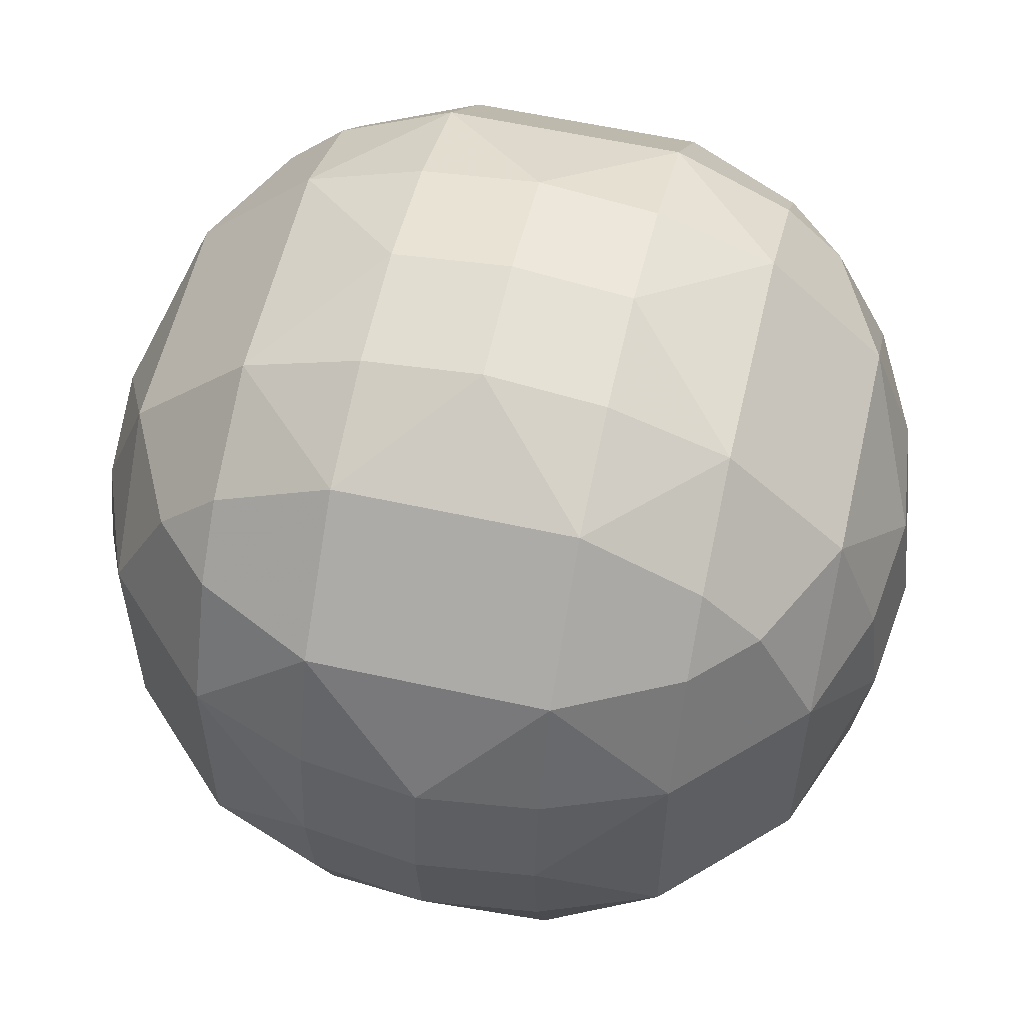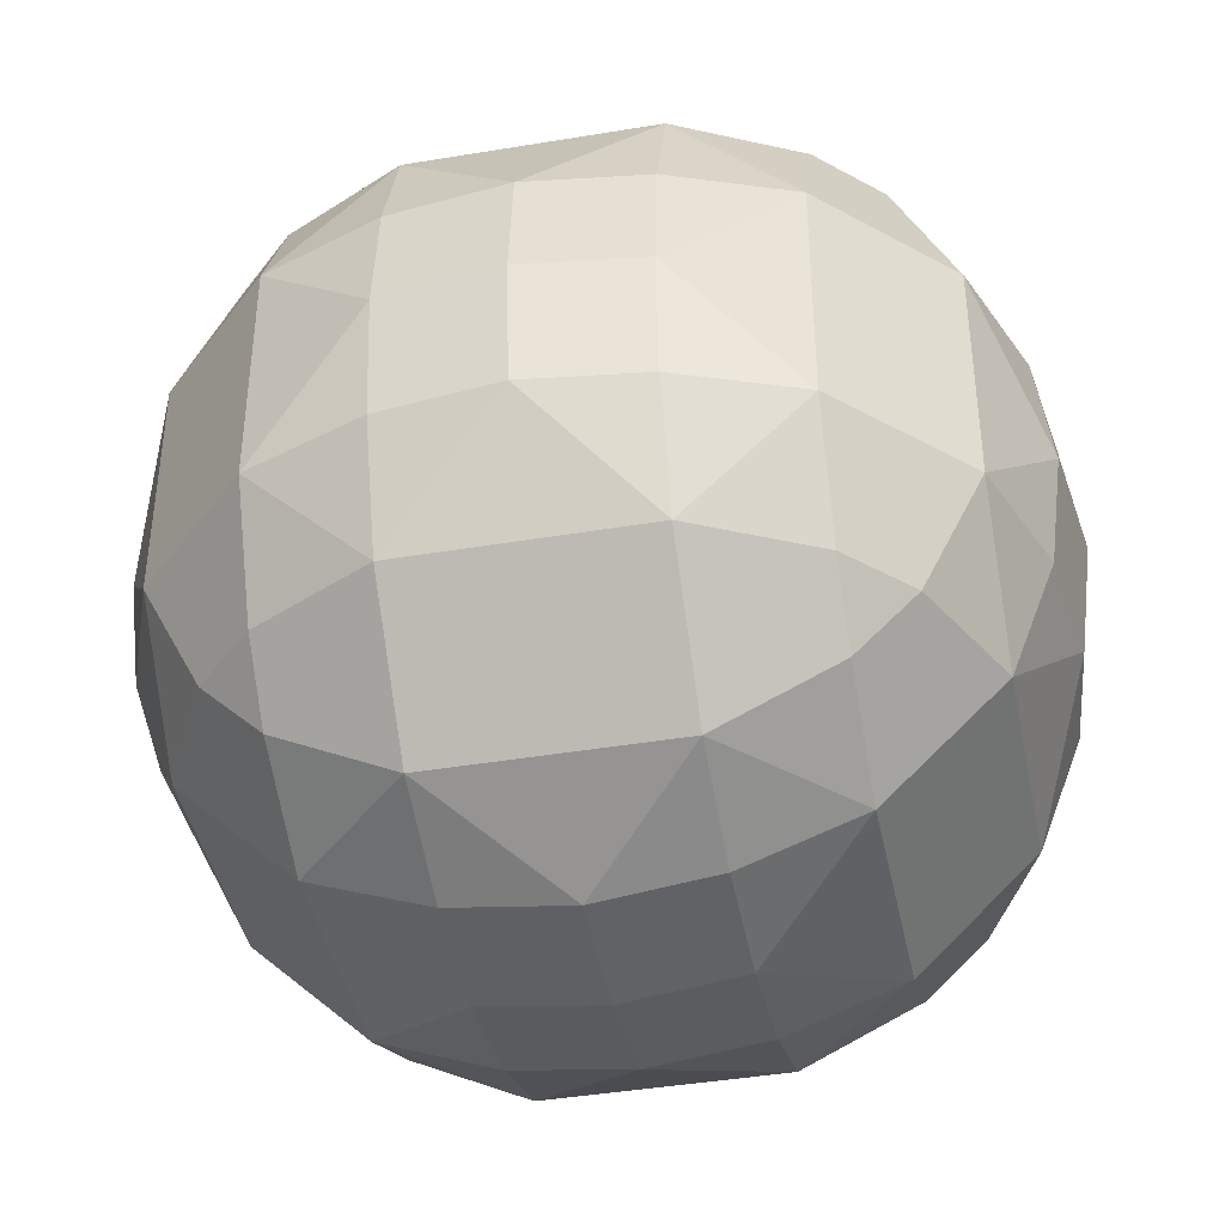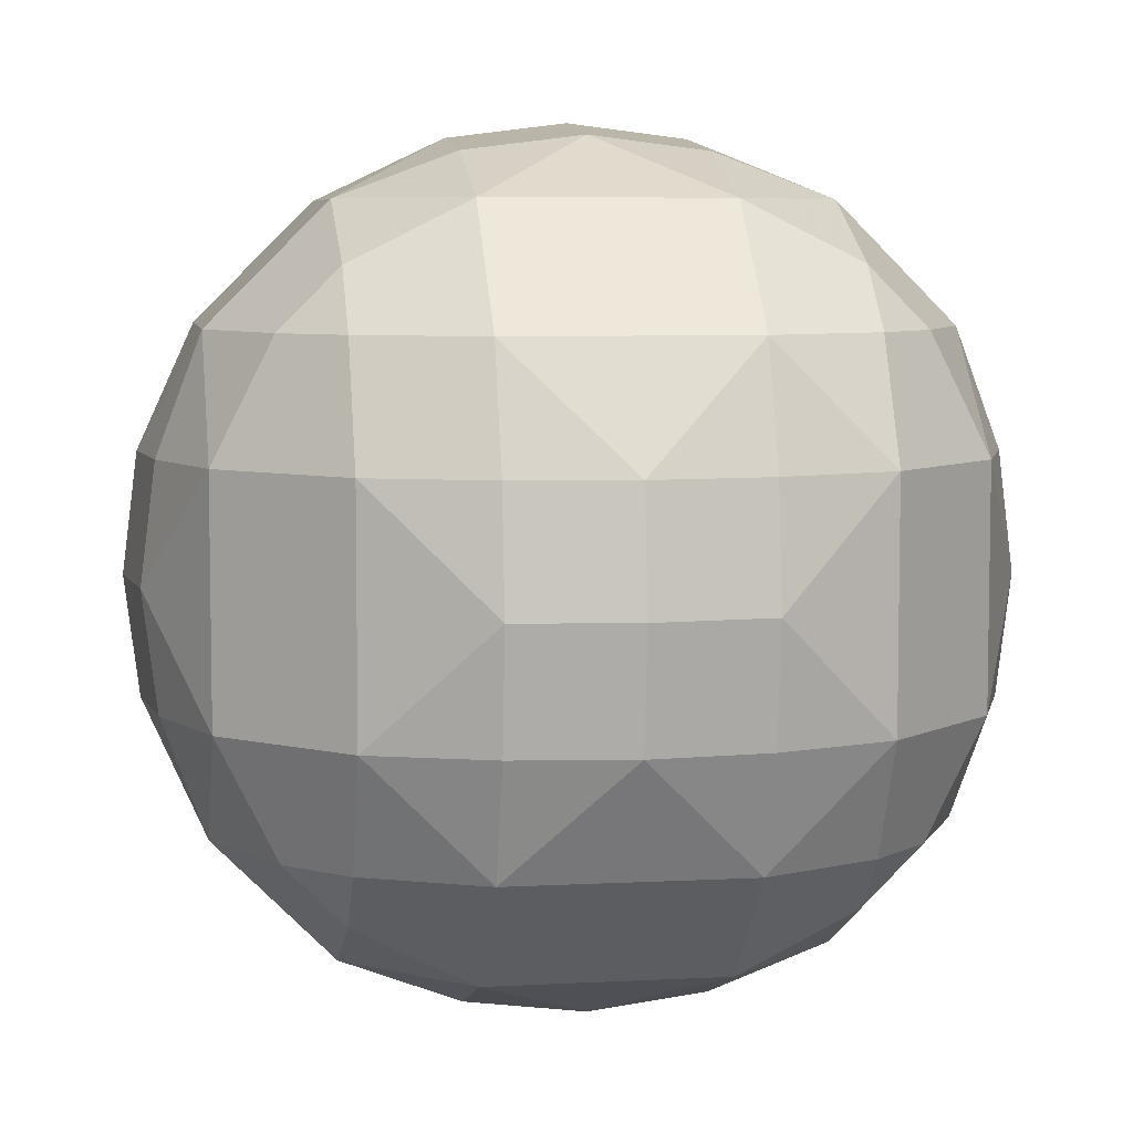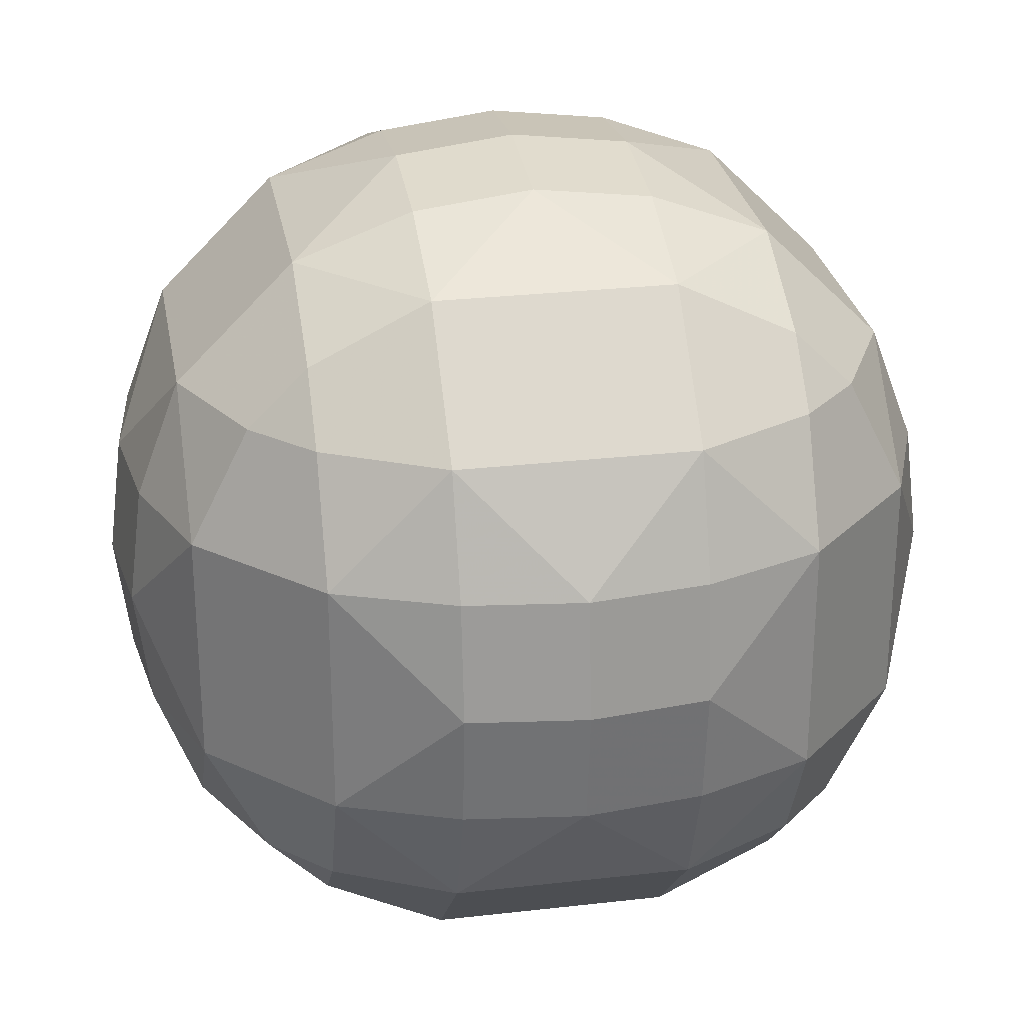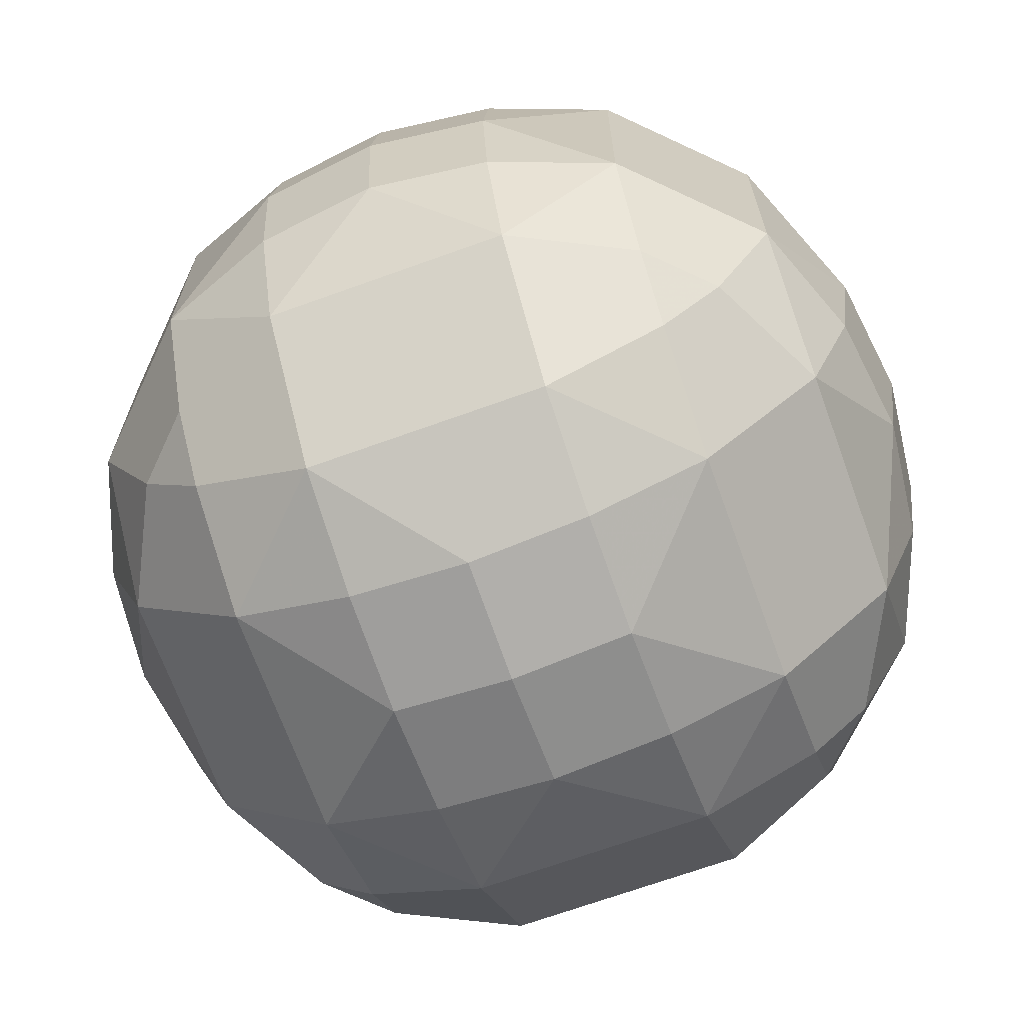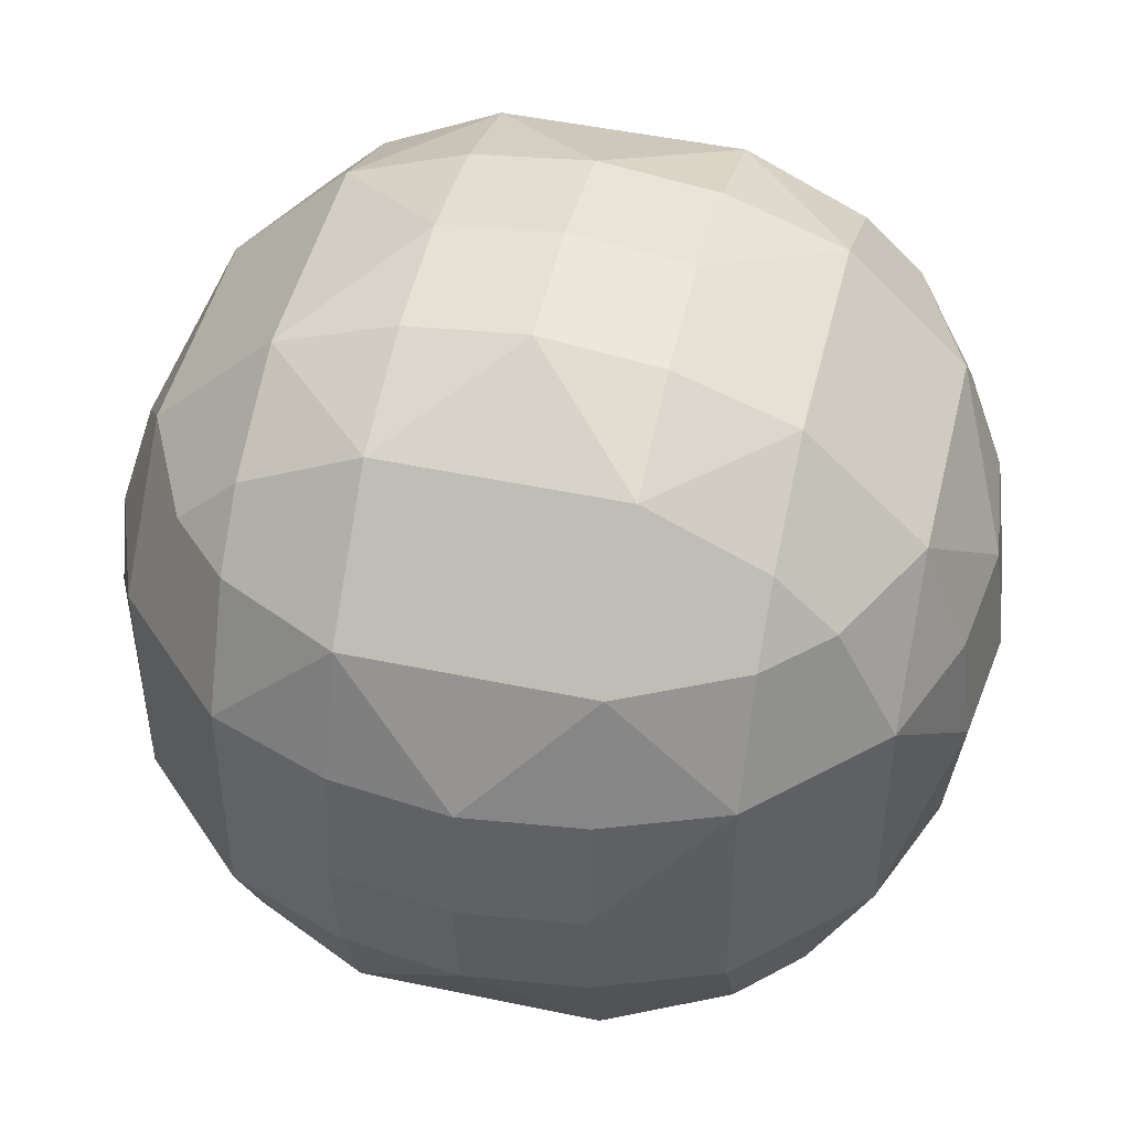
<metadata>
{"format":"obj","ext":"obj","renderer":"f3d","projection":"perspective","resolution":1024,"background":"white","views":[{"elev":57.2,"azim":-167.0,"up":"+Y"},{"elev":-41.8,"azim":101.4,"up":"+Y"},{"elev":6.4,"azim":170.9,"up":"+Y"},{"elev":27.6,"azim":-100.0,"up":"+Z"},{"elev":-68.7,"azim":-70.1,"up":"+Z"},{"elev":47.4,"azim":103.4,"up":"+Y"}]}
</metadata>
<code>
v 8 6.5 -10
v 8 4.5 -8
v 10 6.5 -8
v 12 6.5 -4
v 8 2.5 -4
v 12 6.5 0
v 8 2.5 0
v 4 2.5 -8
v 4 6.5 -12
v 0 2.5 -8
v 0 6.5 -12
v 4 1 -4
v 4 0.5 0
v 0 0.5 -4
v 0 0 0
v 13.5 10.5 -4
v 12 10.5 -8
v 14 10.5 0
v 12 6.5 4
v 8 2.5 4
v 10 6.5 8
v 8 4.5 8
v 8 6.5 10
v 4 1 4
v 4 2.5 8
v 0 0.5 4
v 0 2.5 8
v 4 6.5 12
v 0 6.5 12
v 13.5 10.5 4
v 12 10.5 8
v 14 14.5 4
v 14.5 14.5 0
v 12 14.5 8
v 8 10.5 12
v 8 14.5 12
v 4 10.5 13.5
v 0 10.5 14
v 4 14.5 14
v 0 14.5 14.5
v 12 18.5 8
v 13.5 18.5 4
v 8 18.5 12
v 8 22.5 10
v 10 22.5 8
v 4 18.5 13.5
v 0 18.5 14
v 4 22.5 12
v 0 22.5 12
v 8 10.5 -12
v 8 14.5 -12
v 12 14.5 -8
v 14 14.5 -4
v 4 10.5 -13.5
v 0 10.5 -14
v 4 14.5 -14
v 0 14.5 -14.5
v 8 18.5 -12
v 12 18.5 -8
v 8 22.5 -10
v 10 22.5 -8
v 13.5 18.5 -4
v 14 18.5 0
v 12 22.5 -4
v 12 22.5 0
v 4 18.5 -13.5
v 0 18.5 -14
v 4 22.5 -12
v 0 22.5 -12
v 8 24.5 -8
v 8 26.5 -4
v 8 26.5 0
v 4 26.5 -8
v 0 26.5 -8
v 4 28 -4
v 4 28.5 0
v 0 28.5 -4
v 0 29 0
v 12 22.5 4
v 8 26.5 4
v 8 24.5 8
v 4 26.5 8
v 4 28 4
v 0 28.5 4
v 0 26.5 8
v -4 2.5 -8
v -4 6.5 -12
v -8 4.5 -8
v -8 6.5 -10
v -4 1 -4
v -4 0.5 0
v -8 2.5 -4
v -8 2.5 0
v -10 6.5 -8
v -12 6.5 -4
v -12 6.5 0
v -12 10.5 -8
v -13.5 10.5 -4
v -14 10.5 0
v -14.5 14.5 0
v -14 14.5 -4
v -4 1 4
v -4 2.5 8
v -8 2.5 4
v -8 4.5 8
v -4 6.5 12
v -8 6.5 10
v -12 6.5 4
v -10 6.5 8
v -4 10.5 13.5
v -8 10.5 12
v -4 14.5 14
v -8 14.5 12
v -12 10.5 8
v -13.5 10.5 4
v -14 14.5 4
v -12 14.5 8
v -4 18.5 13.5
v -8 18.5 12
v -4 22.5 12
v -8 22.5 10
v -13.5 18.5 4
v -14 18.5 0
v -12 18.5 8
v -10 22.5 8
v -4 10.5 -13.5
v -8 10.5 -12
v -4 14.5 -14
v -8 14.5 -12
v -12 14.5 -8
v -4 18.5 -13.5
v -8 18.5 -12
v -4 22.5 -12
v -8 22.5 -10
v -12 18.5 -8
v -10 22.5 -8
v -13.5 18.5 -4
v -12 22.5 -4
v -12 22.5 0
v -4 26.5 -8
v -8 24.5 -8
v -8 26.5 -4
v -4 28 -4
v -4 28.5 0
v -8 26.5 0
v -12 22.5 4
v -8 26.5 4
v -4 26.5 8
v -8 24.5 8
v -4 28 4
g slot10
f 3 2 1
f 3 4 2
f 5 2 4
f 4 6 5
f 7 5 6
f 9 1 8
f 2 8 1
f 11 9 10
f 8 10 9
f 5 12 8
f 12 5 13
f 7 13 5
f 10 8 14
f 12 14 8
f 14 12 15
f 13 15 12
f 2 5 8
f 17 16 4
f 16 18 4
f 6 4 18
f 3 17 4
f 6 19 7
f 20 7 19
f 19 21 20
f 22 20 21
f 22 21 23
f 24 13 20
f 7 20 13
f 24 20 25
f 15 13 26
f 24 26 13
f 27 26 25
f 24 25 26
f 22 25 20
f 25 22 28
f 23 28 22
f 27 25 29
f 28 29 25
f 6 18 19
f 30 19 18
f 30 31 19
f 21 19 31
f 33 32 18
f 30 18 32
f 30 32 31
f 34 31 32
f 31 35 21
f 23 21 35
f 34 36 31
f 35 31 36
f 23 35 28
f 35 37 28
f 37 38 28
f 29 28 38
f 36 39 35
f 37 35 39
f 39 40 37
f 38 37 40
f 42 41 32
f 34 32 41
f 41 43 34
f 36 34 43
f 45 44 41
f 43 41 44
f 36 43 39
f 46 39 43
f 46 47 39
f 40 39 47
f 44 48 43
f 46 43 48
f 46 48 47
f 49 47 48
f 1 50 3
f 17 3 50
f 50 51 17
f 52 17 51
f 52 53 17
f 16 17 53
f 53 33 16
f 18 16 33
f 50 9 54
f 1 9 50
f 11 55 9
f 54 9 55
f 54 56 50
f 51 50 56
f 55 57 54
f 56 54 57
f 51 58 52
f 59 52 58
f 58 60 59
f 61 59 60
f 52 59 53
f 62 53 59
f 62 63 53
f 33 53 63
f 62 59 64
f 62 64 63
f 65 63 64
f 61 64 59
f 51 56 58
f 66 58 56
f 57 67 56
f 66 56 67
f 66 68 58
f 60 58 68
f 66 67 68
f 69 68 67
f 61 60 70
f 70 71 61
f 64 61 71
f 71 72 64
f 65 64 72
f 70 60 73
f 68 73 60
f 73 68 74
f 69 74 68
f 70 73 71
f 71 73 75
f 72 71 76
f 75 76 71
f 75 73 77
f 74 77 73
f 76 75 78
f 77 78 75
f 63 42 33
f 32 33 42
f 65 79 63
f 42 63 79
f 41 42 79
f 45 41 79
f 72 80 65
f 79 65 80
f 80 81 79
f 45 79 81
f 81 44 45
f 81 80 82
f 83 80 76
f 72 76 80
f 83 82 80
f 83 76 84
f 78 84 76
f 85 82 84
f 83 84 82
f 44 81 48
f 82 48 81
f 48 82 49
f 85 49 82
f 87 11 86
f 10 86 11
f 89 87 88
f 86 88 87
f 90 86 14
f 10 14 86
f 90 14 91
f 15 91 14
f 90 92 86
f 93 92 91
f 90 91 92
f 88 86 92
f 88 94 89
f 94 88 95
f 92 95 88
f 95 92 96
f 93 96 92
f 94 95 97
f 97 95 98
f 98 95 99
f 96 99 95
f 101 98 100
f 99 100 98
f 91 15 102
f 26 102 15
f 102 26 103
f 27 103 26
f 93 91 104
f 102 104 91
f 104 102 103
f 105 104 103
f 103 27 106
f 29 106 27
f 105 103 107
f 106 107 103
f 96 93 108
f 104 108 93
f 108 104 109
f 105 109 104
f 109 105 107
f 29 38 106
f 110 106 38
f 107 106 111
f 110 111 106
f 40 112 38
f 110 38 112
f 110 112 111
f 113 111 112
f 109 114 108
f 115 99 108
f 96 108 99
f 115 108 114
f 100 99 116
f 115 116 99
f 117 116 114
f 115 114 116
f 111 114 107
f 109 107 114
f 113 117 111
f 114 111 117
f 47 118 40
f 112 40 118
f 118 119 112
f 113 112 119
f 49 120 47
f 118 47 120
f 121 119 120
f 119 118 120
f 123 100 122
f 116 122 100
f 122 116 124
f 117 124 116
f 119 124 113
f 117 113 124
f 121 125 119
f 124 119 125
f 11 87 55
f 126 55 87
f 126 87 127
f 89 127 87
f 126 128 55
f 57 55 128
f 126 127 128
f 129 128 127
f 94 97 89
f 127 89 97
f 97 130 127
f 129 127 130
f 130 97 101
f 98 101 97
f 128 131 57
f 67 57 131
f 129 132 128
f 131 128 132
f 131 133 67
f 69 67 133
f 132 133 131
f 134 133 132
f 130 135 129
f 132 129 135
f 135 136 132
f 134 132 136
f 137 135 101
f 130 101 135
f 137 101 123
f 100 123 101
f 136 135 138
f 137 138 135
f 139 138 123
f 137 123 138
f 74 69 140
f 133 140 69
f 140 133 141
f 134 141 133
f 141 142 140
f 143 77 140
f 74 140 77
f 78 77 144
f 143 144 77
f 143 140 142
f 145 144 142
f 143 142 144
f 141 134 136
f 141 136 142
f 138 142 136
f 142 138 145
f 139 145 138
f 125 146 124
f 139 123 146
f 122 146 123
f 124 146 122
f 149 148 147
f 84 78 150
f 144 150 78
f 85 84 148
f 150 148 84
f 150 144 147
f 145 147 144
f 147 148 150
f 49 85 120
f 148 120 85
f 120 148 121
f 149 121 148
f 145 139 147
f 146 147 139
f 147 146 149
f 125 149 146
f 125 121 149

</code>
